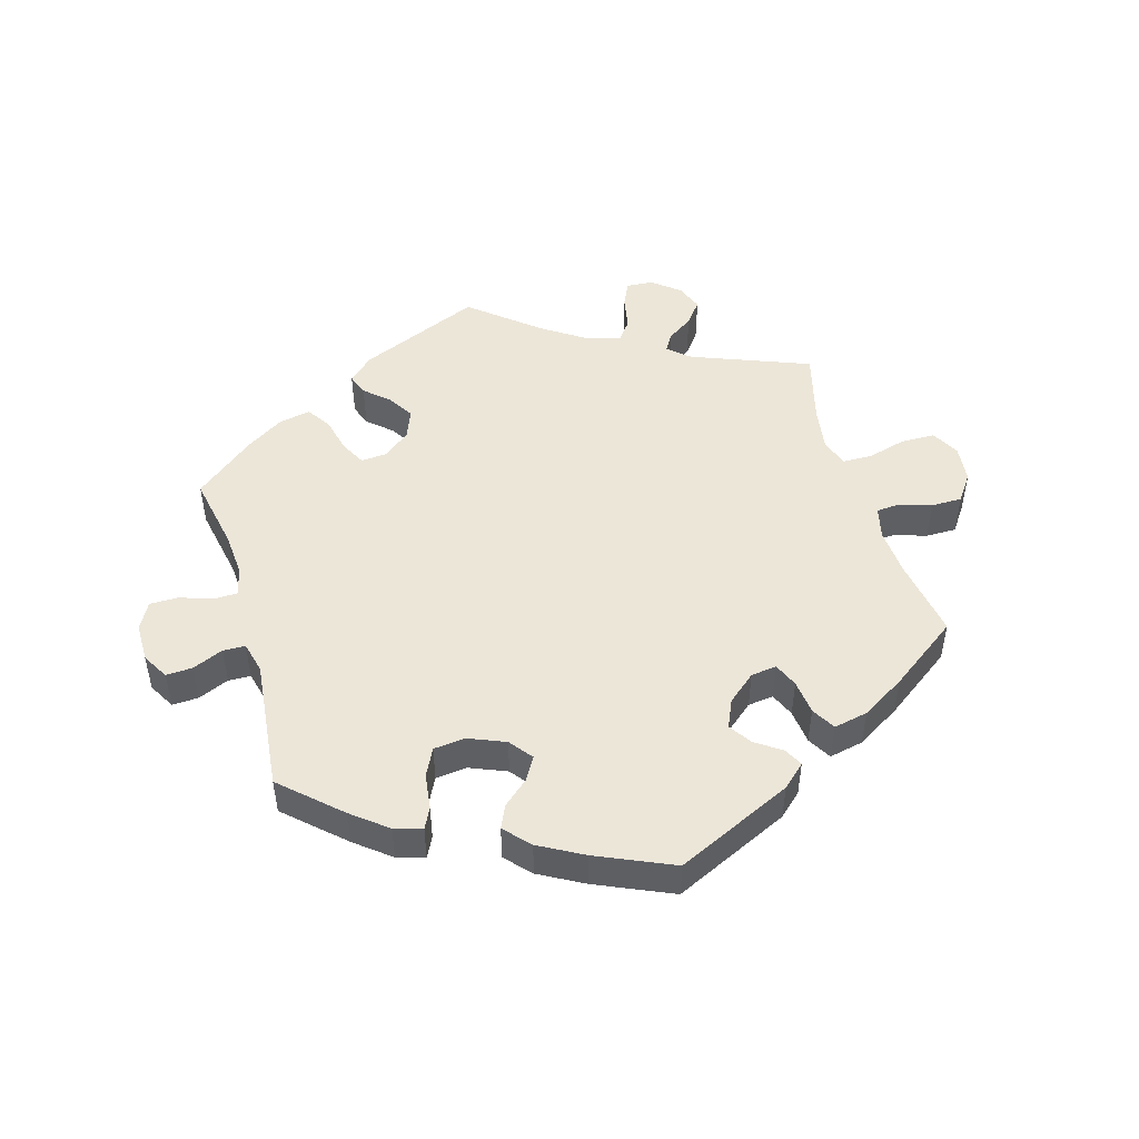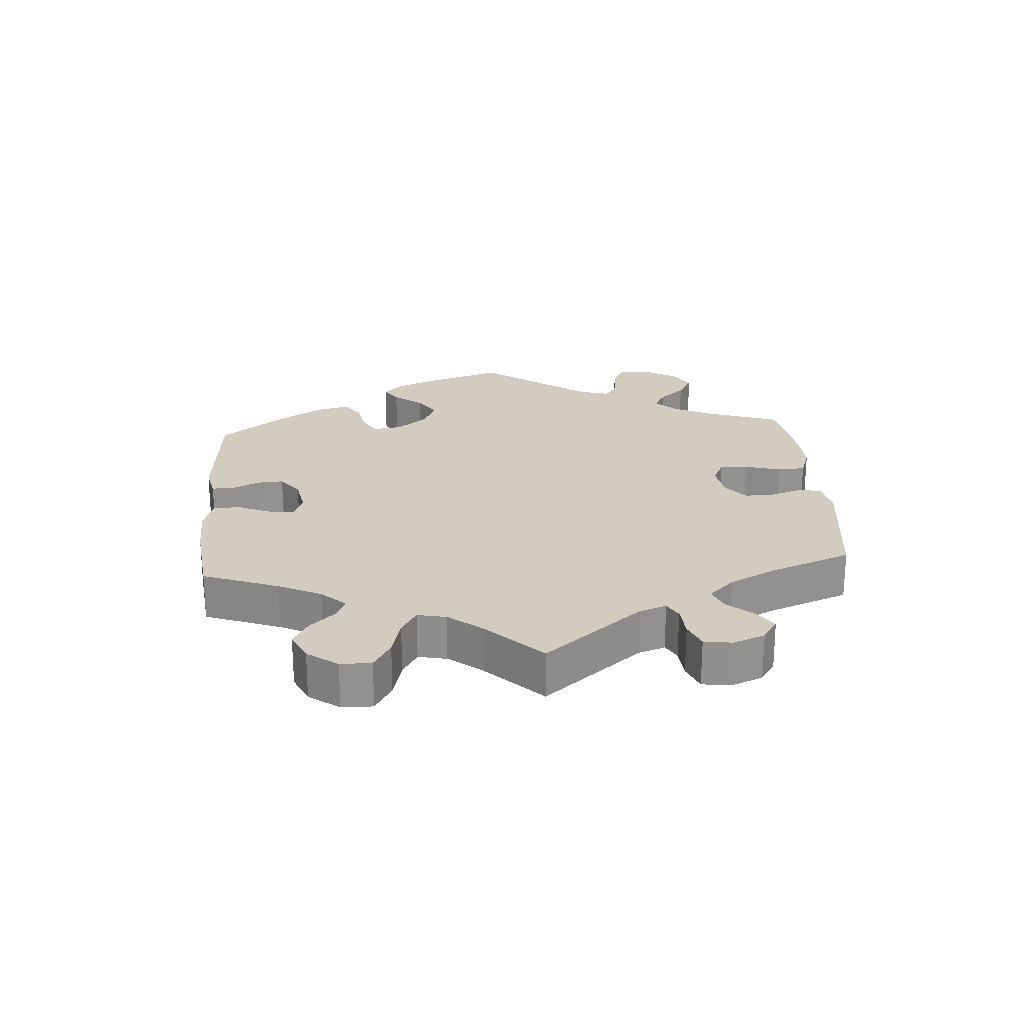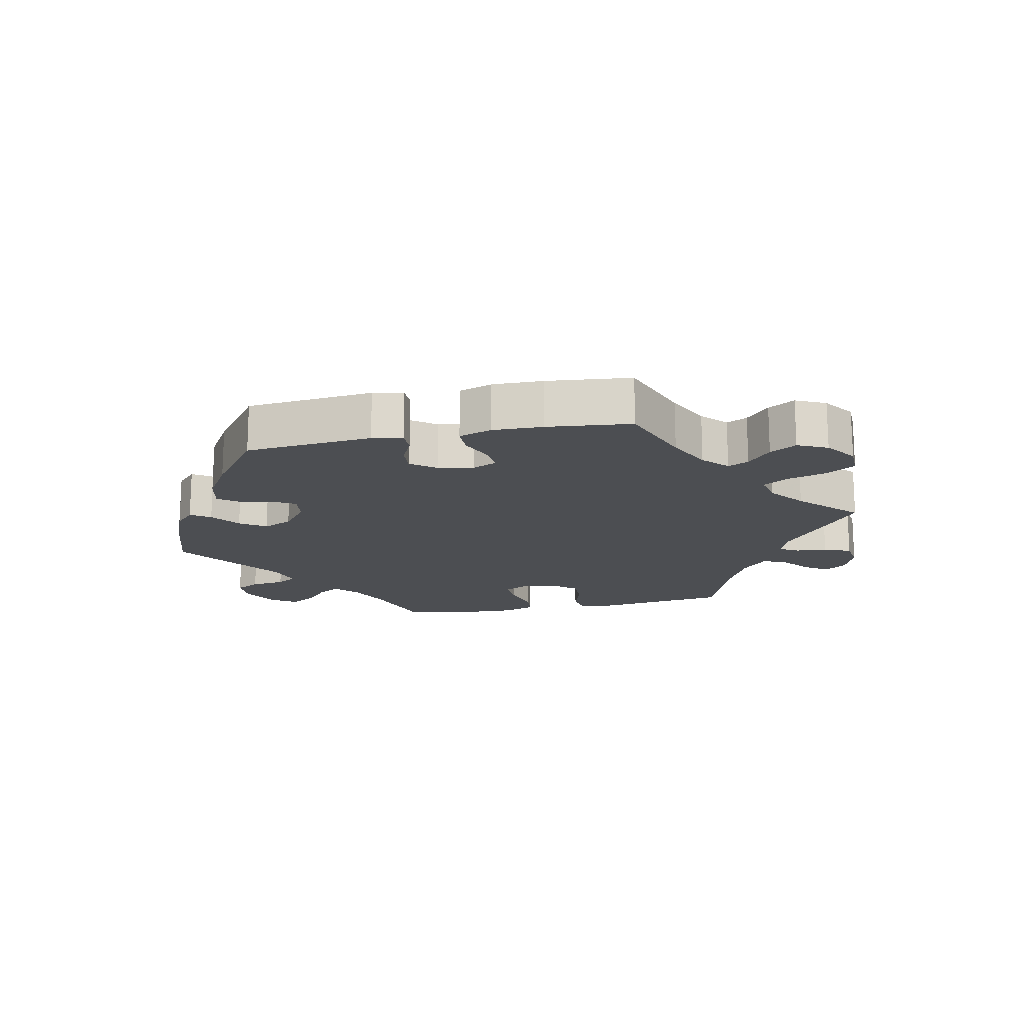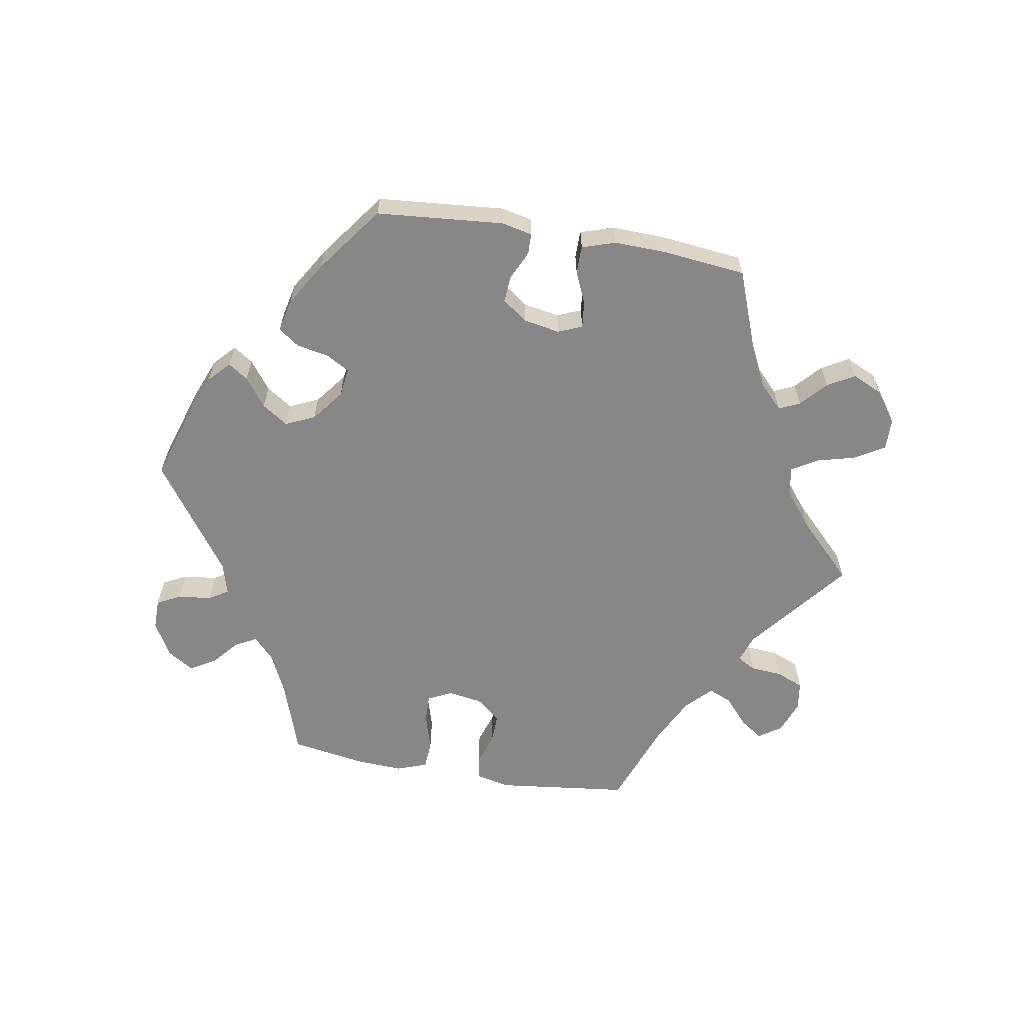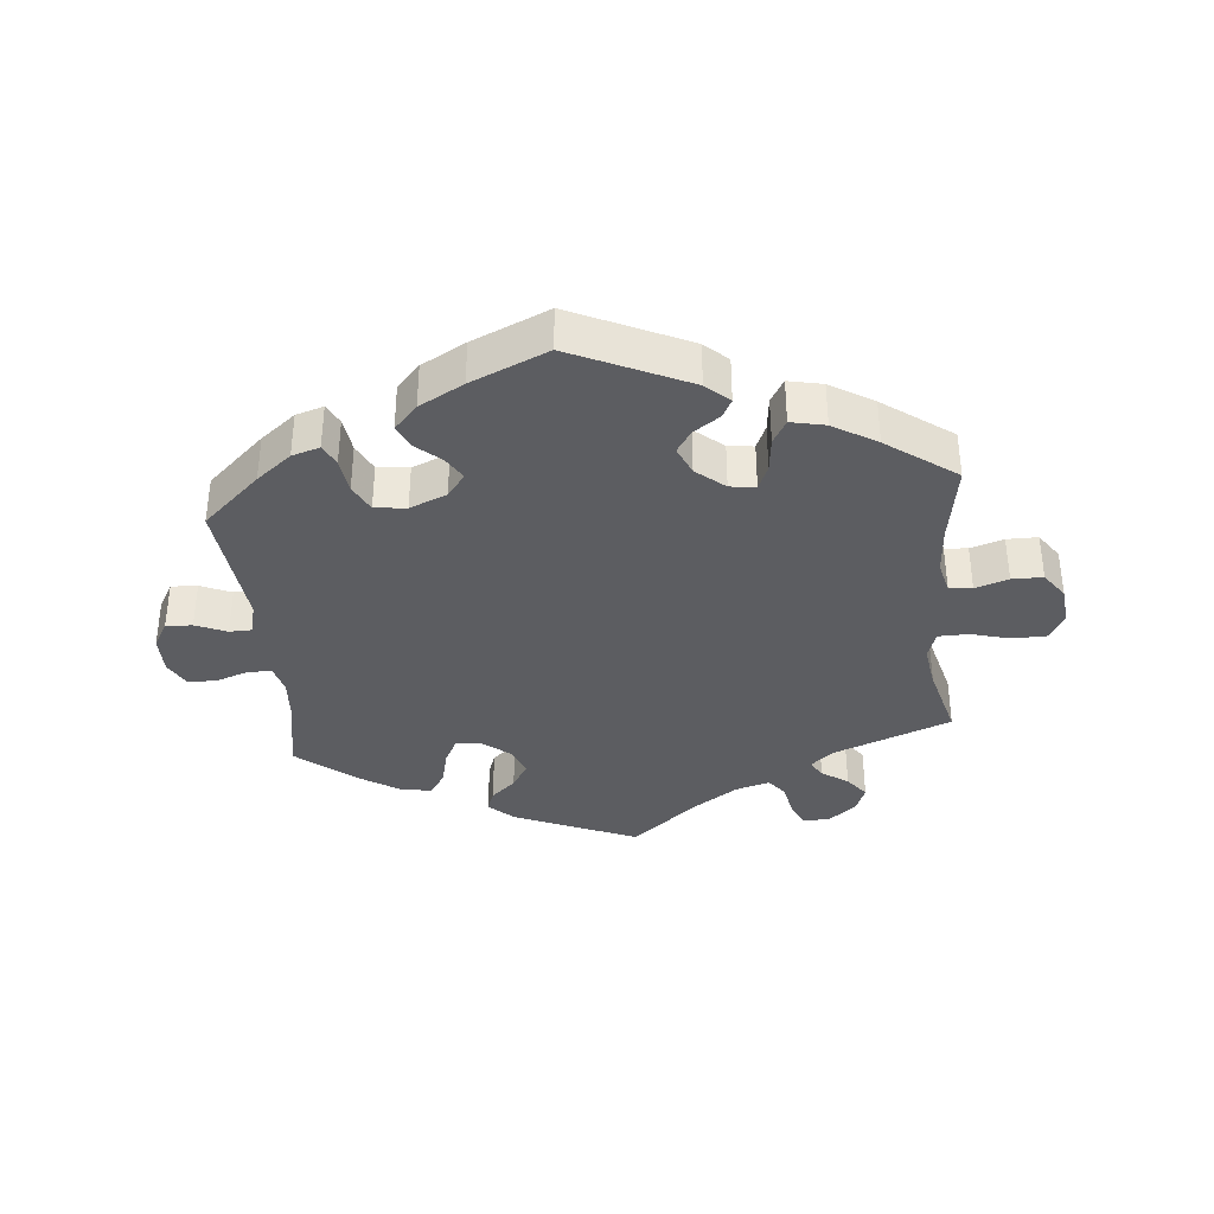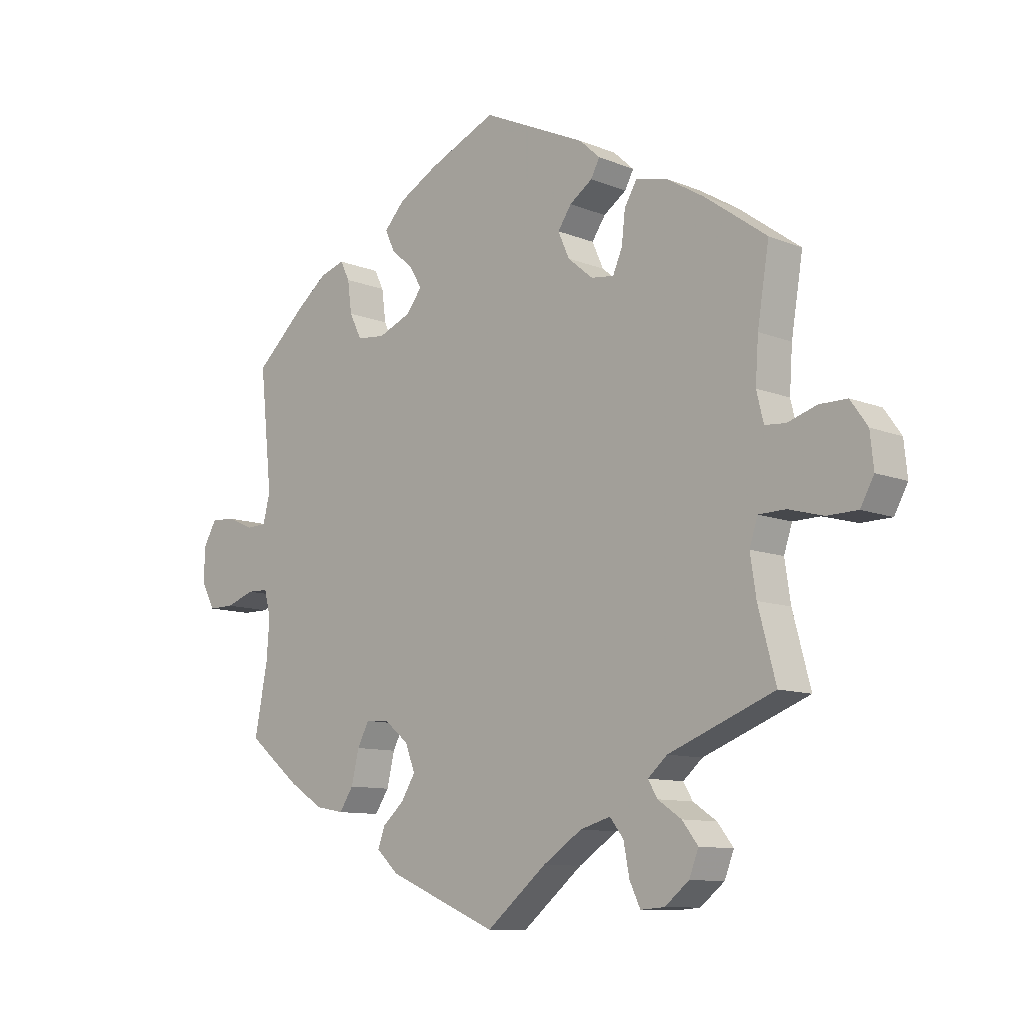
<metadata>
{"format":"obj","ext":"obj","renderer":"f3d","projection":"perspective","resolution":1024,"background":"white","views":[{"elev":48.8,"azim":-16.2,"up":"+Y"},{"elev":24.2,"azim":115.6,"up":"+Y"},{"elev":-17.0,"azim":41.6,"up":"+Y"},{"elev":-62.5,"azim":20.1,"up":"+Y"},{"elev":-36.5,"azim":5.4,"up":"+Y"},{"elev":-10.3,"azim":44.4,"up":"+Z"}]}
</metadata>
<code>
v 0.321 0.07 -0.359
v 0.288 0.07 -0.388
v 0.304 0.07 -0.415
v 0.344 0.07 -0.442
v 0.371 0.07 -0.477
v 0.355 0.07 -0.518
v 0.314 0.07 -0.551
v 0.273 0.07 -0.554
v 0.255 0.07 -0.516
v 0.245 0.07 -0.464
v 0.222 0.07 -0.434
v 0.17 0.07 -0.449
v 0.104 0.07 -0.493
v 0.001 0.07 -0.578
v -0.185 0.07 -0.499
v -0.223 0.07 -0.464
v -0.211 0.07 -0.431
v -0.174 0.07 -0.398
v -0.15 0.07 -0.359
v -0.167 0.07 -0.315
v -0.208 0.07 -0.282
v -0.248 0.07 -0.279
v -0.268 0.07 -0.317
v -0.281 0.07 -0.372
v -0.305 0.07 -0.408
v -0.353 0.07 -0.399
v -0.411 0.07 -0.362
v -0.501 0.07 -0.289
v -0.479 0.07 -0.174
v -0.474 0.07 -0.106
v -0.485 0.07 -0.063
v -0.521 0.07 -0.062
v -0.57 0.07 -0.079
v -0.614 0.07 -0.079
v -0.636 0.07 -0.038
v -0.636 0.07 0.021
v -0.613 0.07 0.061
v -0.573 0.07 0.059
v -0.526 0.07 0.039
v -0.492 0.07 0.04
v -0.48 0.07 0.088
v -0.501 0.07 0.289
v -0.414 0.07 0.369
v -0.361 0.07 0.411
v -0.319 0.07 0.424
v -0.303 0.07 0.392
v -0.296 0.07 0.338
v -0.275 0.07 0.296
v -0.227 0.07 0.291
v -0.171 0.07 0.314
v -0.144 0.07 0.349
v -0.165 0.07 0.384
v -0.203 0.07 0.417
v -0.219 0.07 0.452
v -0.184 0.07 0.49
v -0.117 0.07 0.527
v -0.001 0.07 0.578
v 0.176 0.07 0.496
v 0.211 0.07 0.464
v 0.196 0.07 0.436
v 0.157 0.07 0.409
v 0.134 0.07 0.375
v 0.153 0.07 0.332
v 0.196 0.07 0.296
v 0.235 0.07 0.291
v 0.251 0.07 0.328
v 0.257 0.07 0.381
v 0.278 0.07 0.417
v 0.33 0.07 0.406
v 0.396 0.07 0.366
v 0.501 0.07 0.29
v 0.481 0.07 0.168
v 0.476 0.07 0.095
v 0.488 0.07 0.046
v 0.523 0.07 0.043
v 0.573 0.07 0.059
v 0.62 0.07 0.059
v 0.649 0.07 0.018
v 0.655 0.07 -0.039
v 0.632 0.07 -0.081
v 0.58 0.07 -0.082
v 0.521 0.07 -0.066
v 0.475 0.07 -0.067
v 0.461 0.07 -0.11
v 0.471 0.07 -0.176
v 0.501 0.07 -0.289
v 0.321 0 -0.359
v 0.288 0 -0.388
v 0.304 0 -0.415
v 0.344 0 -0.442
v 0.371 0 -0.477
v 0.355 0 -0.518
v 0.314 0 -0.551
v 0.273 0 -0.554
v 0.255 0 -0.516
v 0.245 0 -0.464
v 0.222 0 -0.434
v 0.17 0 -0.449
v 0.104 0 -0.493
v 0.001 0 -0.578
v -0.185 0 -0.499
v -0.223 0 -0.464
v -0.211 0 -0.431
v -0.174 0 -0.398
v -0.15 0 -0.359
v -0.167 0 -0.315
v -0.208 0 -0.282
v -0.248 0 -0.279
v -0.268 0 -0.317
v -0.281 0 -0.372
v -0.305 0 -0.408
v -0.353 0 -0.399
v -0.411 0 -0.362
v -0.501 0 -0.289
v -0.479 0 -0.174
v -0.474 0 -0.106
v -0.485 0 -0.063
v -0.521 0 -0.062
v -0.57 0 -0.079
v -0.614 0 -0.079
v -0.636 0 -0.038
v -0.636 0 0.021
v -0.613 0 0.061
v -0.573 0 0.059
v -0.526 0 0.039
v -0.492 0 0.04
v -0.48 0 0.088
v -0.501 0 0.289
v -0.414 0 0.369
v -0.361 0 0.411
v -0.319 0 0.424
v -0.303 0 0.392
v -0.296 0 0.338
v -0.275 0 0.296
v -0.227 0 0.291
v -0.171 0 0.314
v -0.144 0 0.349
v -0.165 0 0.384
v -0.203 0 0.417
v -0.219 0 0.452
v -0.184 0 0.49
v -0.117 0 0.527
v -0.001 0 0.578
v 0.176 0 0.496
v 0.211 0 0.464
v 0.196 0 0.436
v 0.157 0 0.409
v 0.134 0 0.375
v 0.153 0 0.332
v 0.196 0 0.296
v 0.235 0 0.291
v 0.251 0 0.328
v 0.257 0 0.381
v 0.278 0 0.417
v 0.33 0 0.406
v 0.396 0 0.366
v 0.501 0 0.29
v 0.481 0 0.168
v 0.476 0 0.095
v 0.488 0 0.046
v 0.523 0 0.043
v 0.573 0 0.059
v 0.62 0 0.059
v 0.649 0 0.018
v 0.655 0 -0.039
v 0.632 0 -0.081
v 0.58 0 -0.082
v 0.521 0 -0.066
v 0.475 0 -0.067
v 0.461 0 -0.11
v 0.471 0 -0.176
v 0.501 0 -0.289
f 85 86 1
f 84 85 1 2
f 83 84 2
f 79 80 81 82
f 79 82 83
f 78 79 83
f 75 76 77 78
f 74 75 78 83
f 73 74 83 2
f 69 70 71 72
f 69 72 73 2
f 66 67 68 69
f 65 66 69 2
f 58 59 60 61
f 58 61 62
f 57 58 62
f 56 57 62 63
f 52 53 54 55
f 51 52 55 56
f 44 45 46 47
f 44 47 48
f 41 42 43 44
f 40 41 44 48
f 36 37 38 39
f 36 39 40
f 35 36 40
f 32 33 34 35
f 31 32 35 40
f 30 31 40 48
f 26 27 28 29
f 23 24 25 26
f 22 23 26 29
f 21 22 29 30
f 15 16 17 18
f 13 14 15 18
f 12 13 18 19
f 11 12 19 20
f 7 8 9 10
f 7 10 11
f 6 7 11
f 3 4 5 6
f 2 3 6 11
f 64 65 2 11
f 51 56 63 64
f 50 51 64 11
f 21 30 48 49
f 21 49 50
f 11 20 21 50
f 87 172 171
f 88 87 171 170
f 88 170 169
f 168 167 166 165
f 169 168 165
f 169 165 164
f 164 163 162 161
f 169 164 161 160
f 88 169 160 159
f 158 157 156 155
f 88 159 158 155
f 155 154 153 152
f 88 155 152 151
f 147 146 145 144
f 148 147 144
f 148 144 143
f 149 148 143 142
f 141 140 139 138
f 142 141 138 137
f 133 132 131 130
f 134 133 130
f 130 129 128 127
f 134 130 127 126
f 125 124 123 122
f 126 125 122
f 126 122 121
f 121 120 119 118
f 126 121 118 117
f 134 126 117 116
f 115 114 113 112
f 112 111 110 109
f 115 112 109 108
f 116 115 108 107
f 104 103 102 101
f 104 101 100 99
f 105 104 99 98
f 106 105 98 97
f 96 95 94 93
f 97 96 93
f 97 93 92
f 92 91 90 89
f 97 92 89 88
f 97 88 151 150
f 150 149 142 137
f 97 150 137 136
f 135 134 116 107
f 136 135 107
f 136 107 106 97
f 1 87 88 2
f 2 88 89 3
f 3 89 90 4
f 4 90 91 5
f 5 91 92 6
f 6 92 93 7
f 7 93 94 8
f 8 94 95 9
f 9 95 96 10
f 10 96 97 11
f 11 97 98 12
f 12 98 99 13
f 13 99 100 14
f 14 100 101 15
f 15 101 102 16
f 16 102 103 17
f 17 103 104 18
f 18 104 105 19
f 19 105 106 20
f 20 106 107 21
f 21 107 108 22
f 22 108 109 23
f 23 109 110 24
f 24 110 111 25
f 25 111 112 26
f 26 112 113 27
f 27 113 114 28
f 28 114 115 29
f 29 115 116 30
f 30 116 117 31
f 31 117 118 32
f 32 118 119 33
f 33 119 120 34
f 34 120 121 35
f 35 121 122 36
f 36 122 123 37
f 37 123 124 38
f 38 124 125 39
f 39 125 126 40
f 40 126 127 41
f 41 127 128 42
f 42 128 129 43
f 43 129 130 44
f 44 130 131 45
f 45 131 132 46
f 46 132 133 47
f 47 133 134 48
f 48 134 135 49
f 49 135 136 50
f 50 136 137 51
f 51 137 138 52
f 52 138 139 53
f 53 139 140 54
f 54 140 141 55
f 55 141 142 56
f 56 142 143 57
f 57 143 144 58
f 58 144 145 59
f 59 145 146 60
f 60 146 147 61
f 61 147 148 62
f 62 148 149 63
f 63 149 150 64
f 64 150 151 65
f 65 151 152 66
f 66 152 153 67
f 67 153 154 68
f 68 154 155 69
f 69 155 156 70
f 70 156 157 71
f 71 157 158 72
f 72 158 159 73
f 73 159 160 74
f 74 160 161 75
f 75 161 162 76
f 76 162 163 77
f 77 163 164 78
f 78 164 165 79
f 79 165 166 80
f 80 166 167 81
f 81 167 168 82
f 82 168 169 83
f 83 169 170 84
f 84 170 171 85
f 85 171 172 86
f 86 172 87 1

</code>
